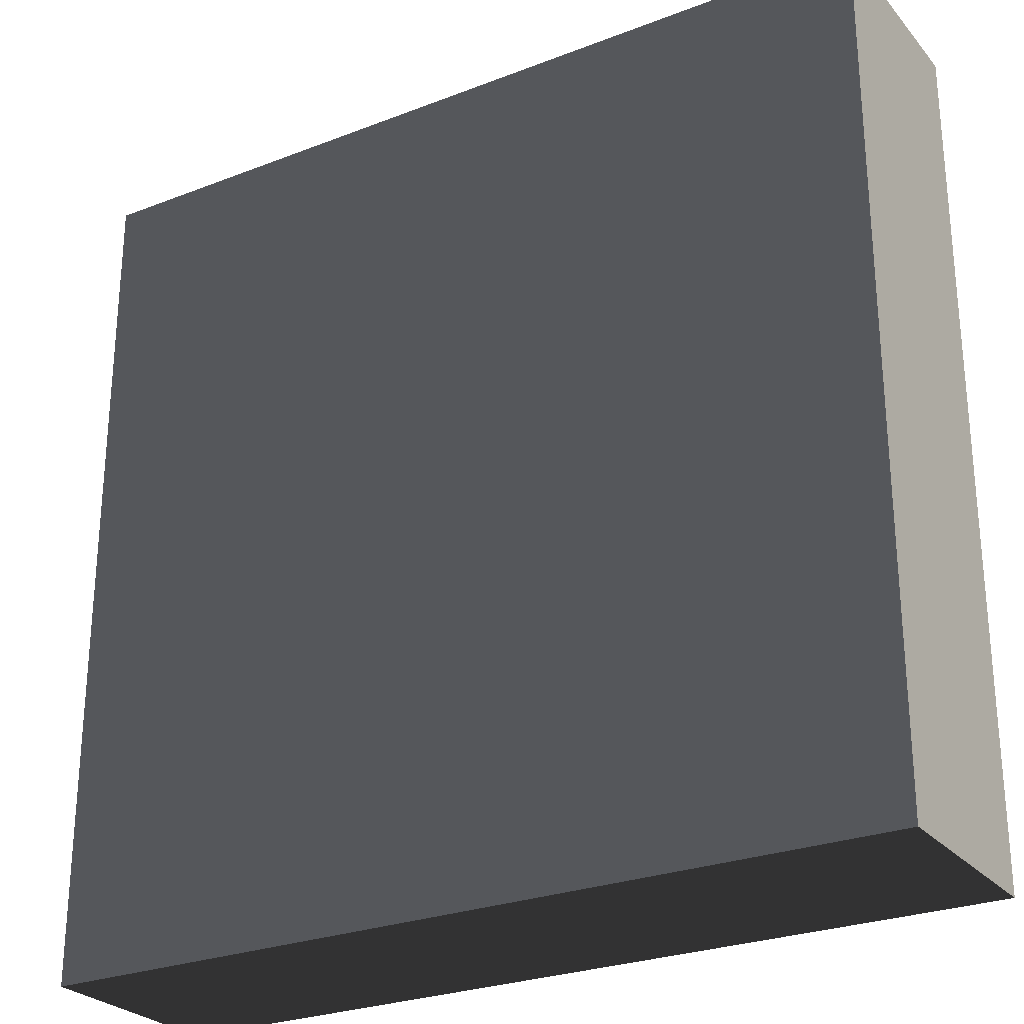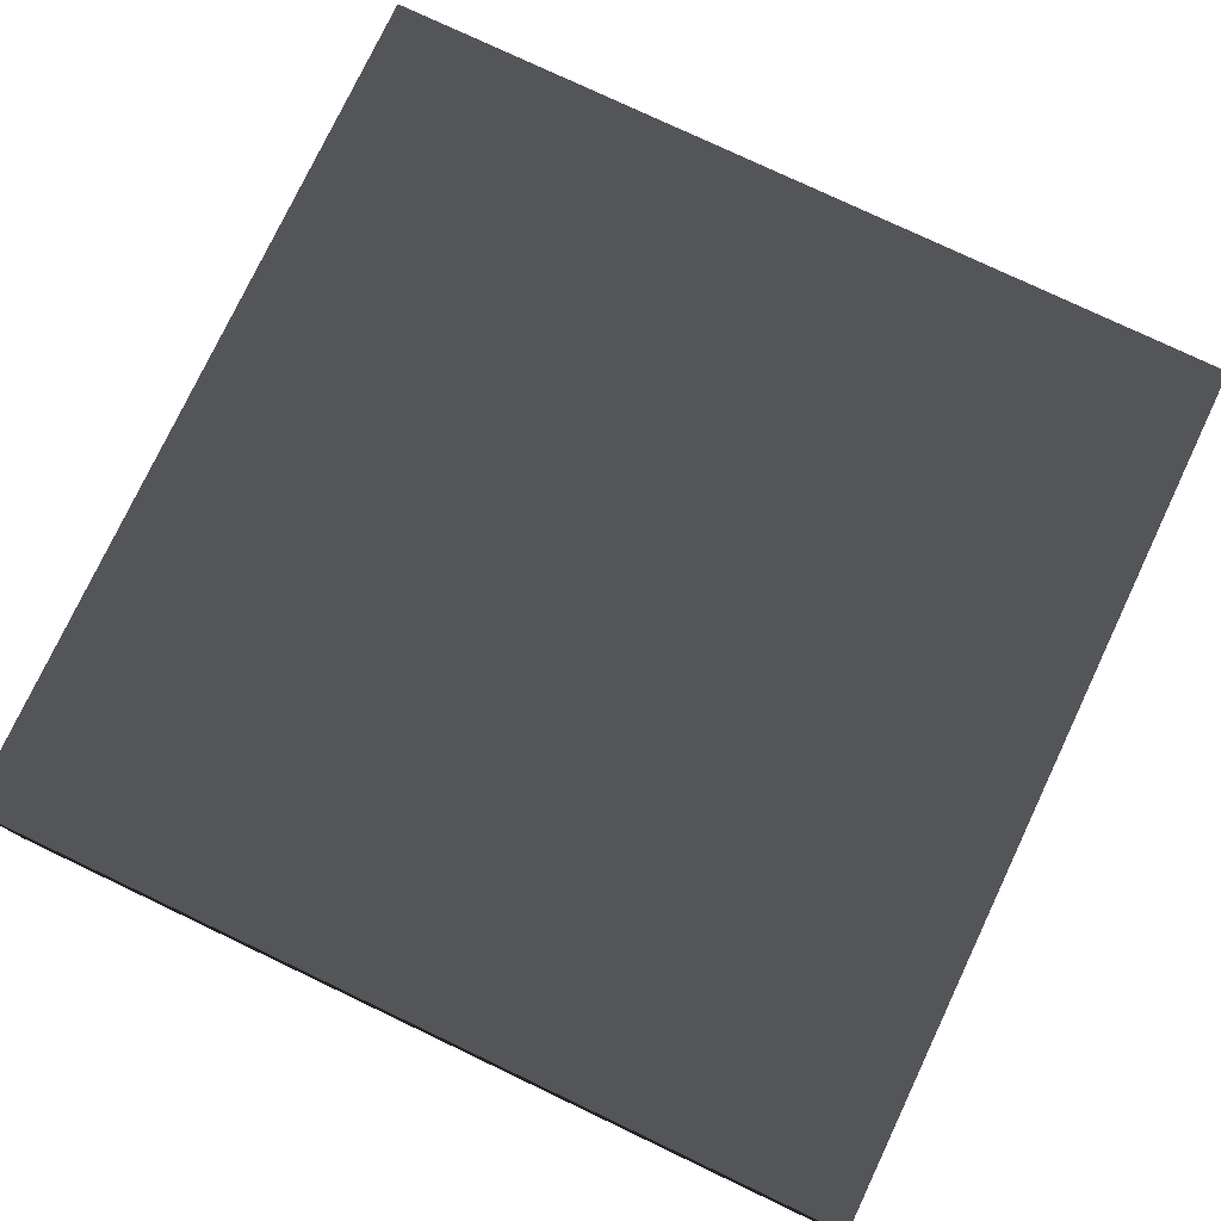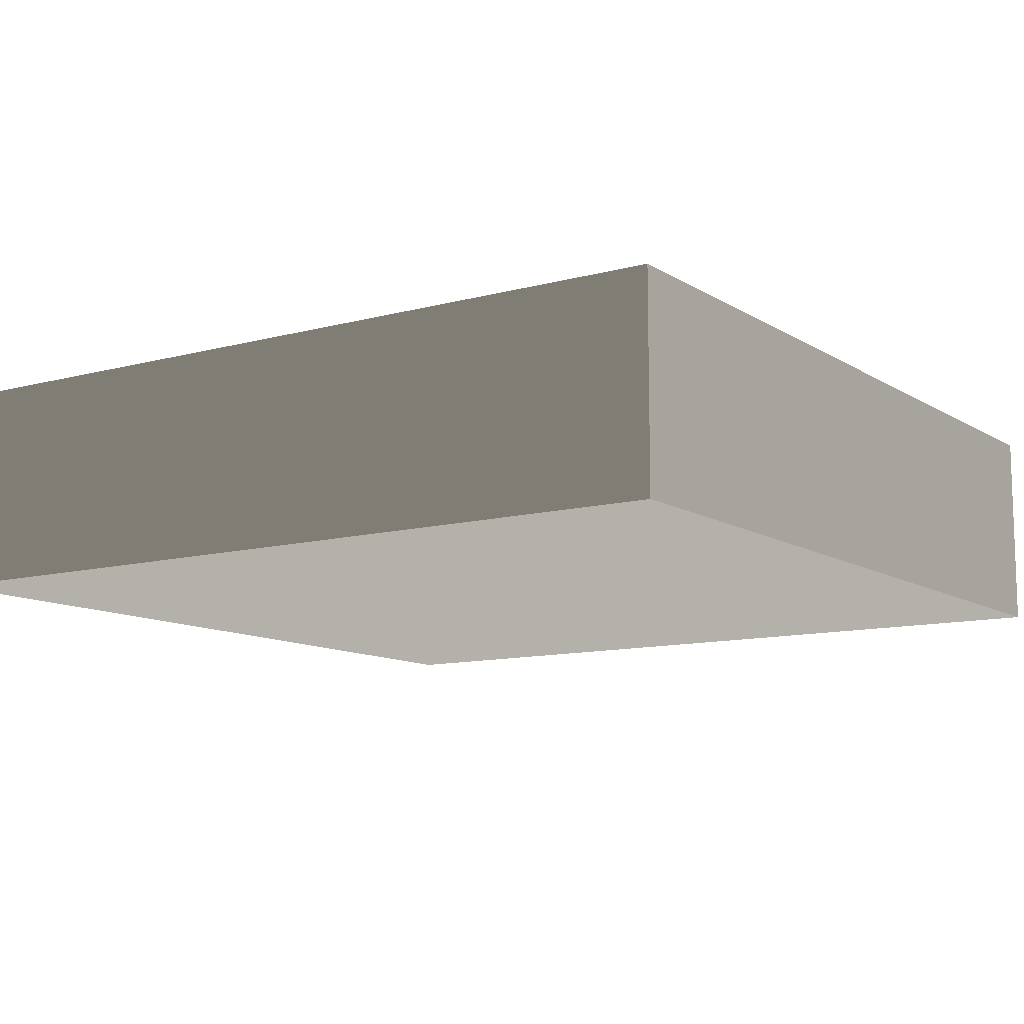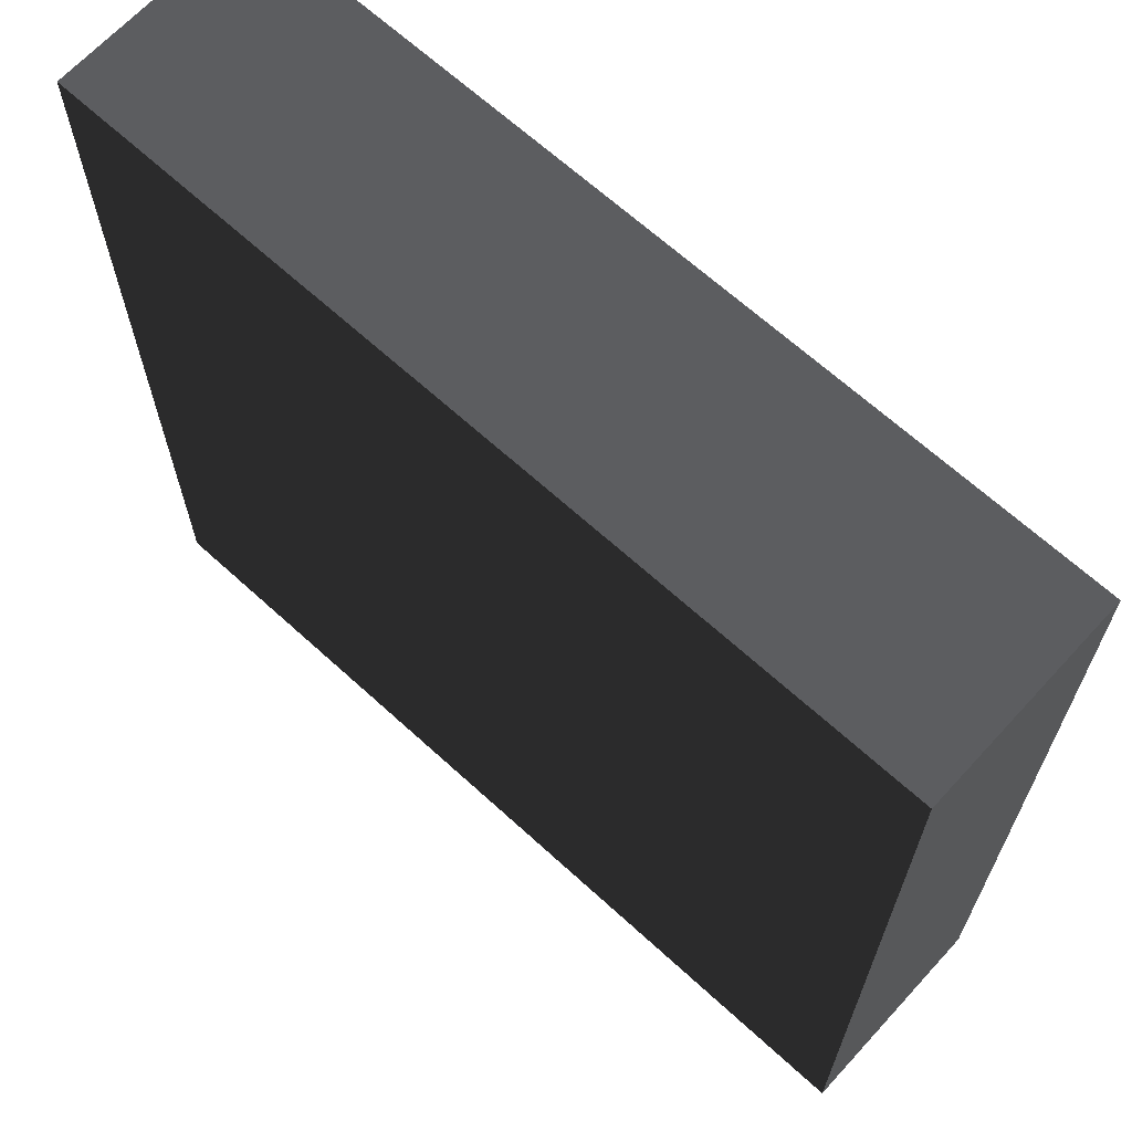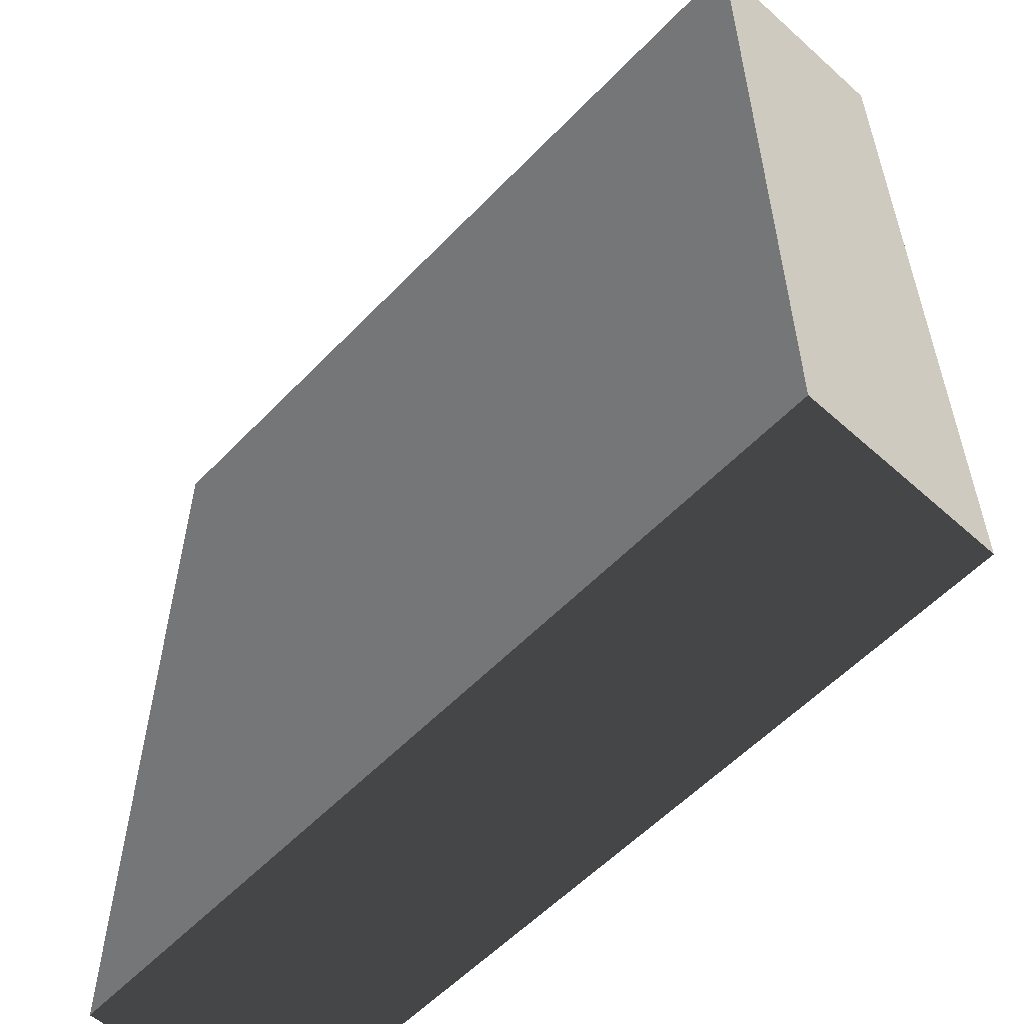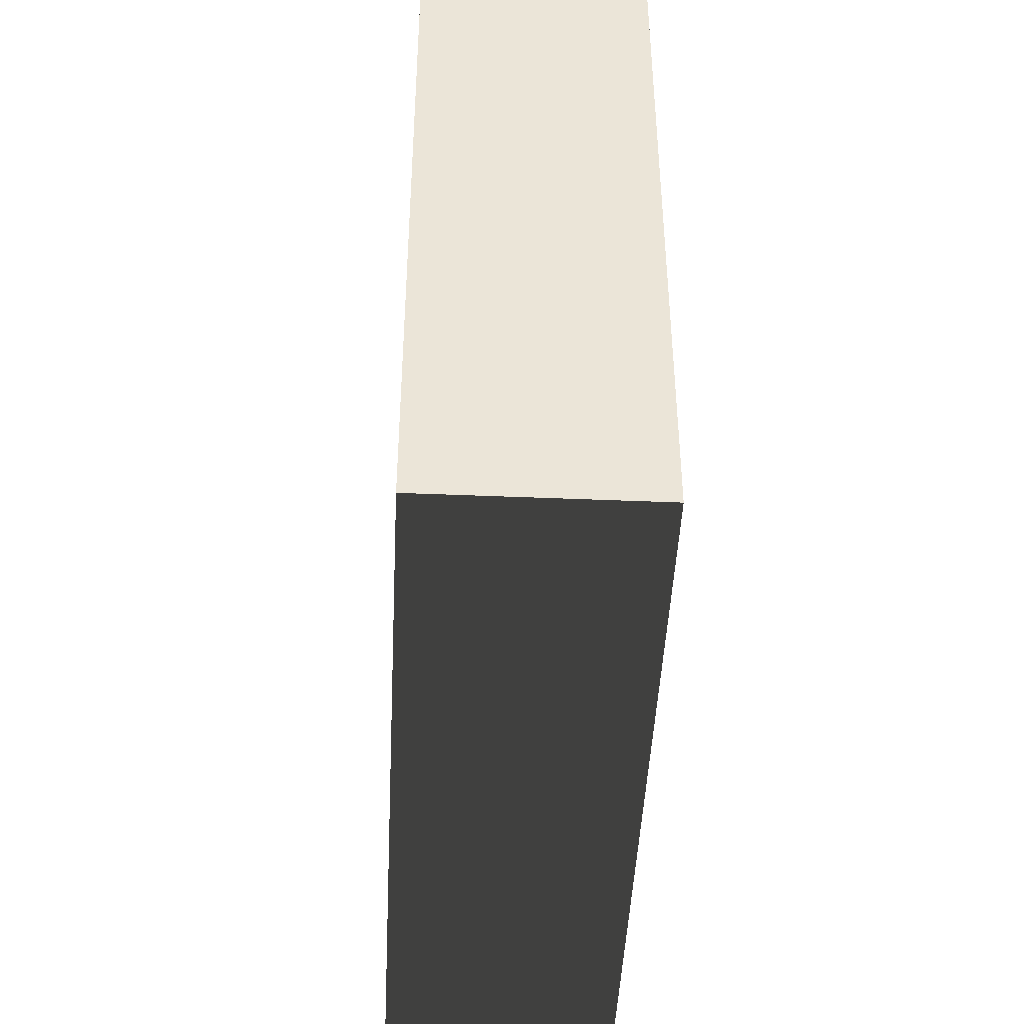
<metadata>
{"format":"obj","ext":"obj","renderer":"f3d","projection":"perspective","resolution":1024,"background":"white","views":[{"elev":-26.8,"azim":-148.9,"up":"+Y"},{"elev":77.7,"azim":-154.6,"up":"+Z"},{"elev":-10.9,"azim":33.9,"up":"+Z"},{"elev":66.4,"azim":-137.5,"up":"+Y"},{"elev":-56.7,"azim":-133.0,"up":"+Y"},{"elev":-46.0,"azim":-92.7,"up":"+Y"}]}
</metadata>
<code>
v -1.645 -1.645 -0.3964
v -1.645 1.645 -0.3964
v -1.645 1.645 0.3964
v -1.645 -1.645 0.3964
v -1.645 1.645 -0.3964
v 1.645 1.645 -0.3964
v 1.645 1.645 0.3964
v -1.645 1.645 0.3964
v 1.645 1.645 -0.3964
v 1.645 -1.645 -0.3964
v 1.645 -1.645 0.3964
v 1.645 1.645 0.3964
v 1.645 -1.645 -0.3964
v -1.645 -1.645 -0.3964
v -1.645 -1.645 0.3964
v 1.645 -1.645 0.3964
v -1.645 1.645 -0.3964
v -1.645 -1.645 -0.3964
v 1.645 -1.645 -0.3964
v 1.645 1.645 -0.3964
v 1.645 1.645 0.3964
v 1.645 -1.645 0.3964
v -1.645 -1.645 0.3964
v -1.645 1.645 0.3964
g Base_Top_Obj_(38)_1062_17
f 1 3 2
f 1 4 3
f 5 7 6
f 5 8 7
f 9 11 10
f 9 12 11
f 13 15 14
f 13 16 15
f 17 19 18
f 17 20 19
f 21 23 22
f 21 24 23

</code>
